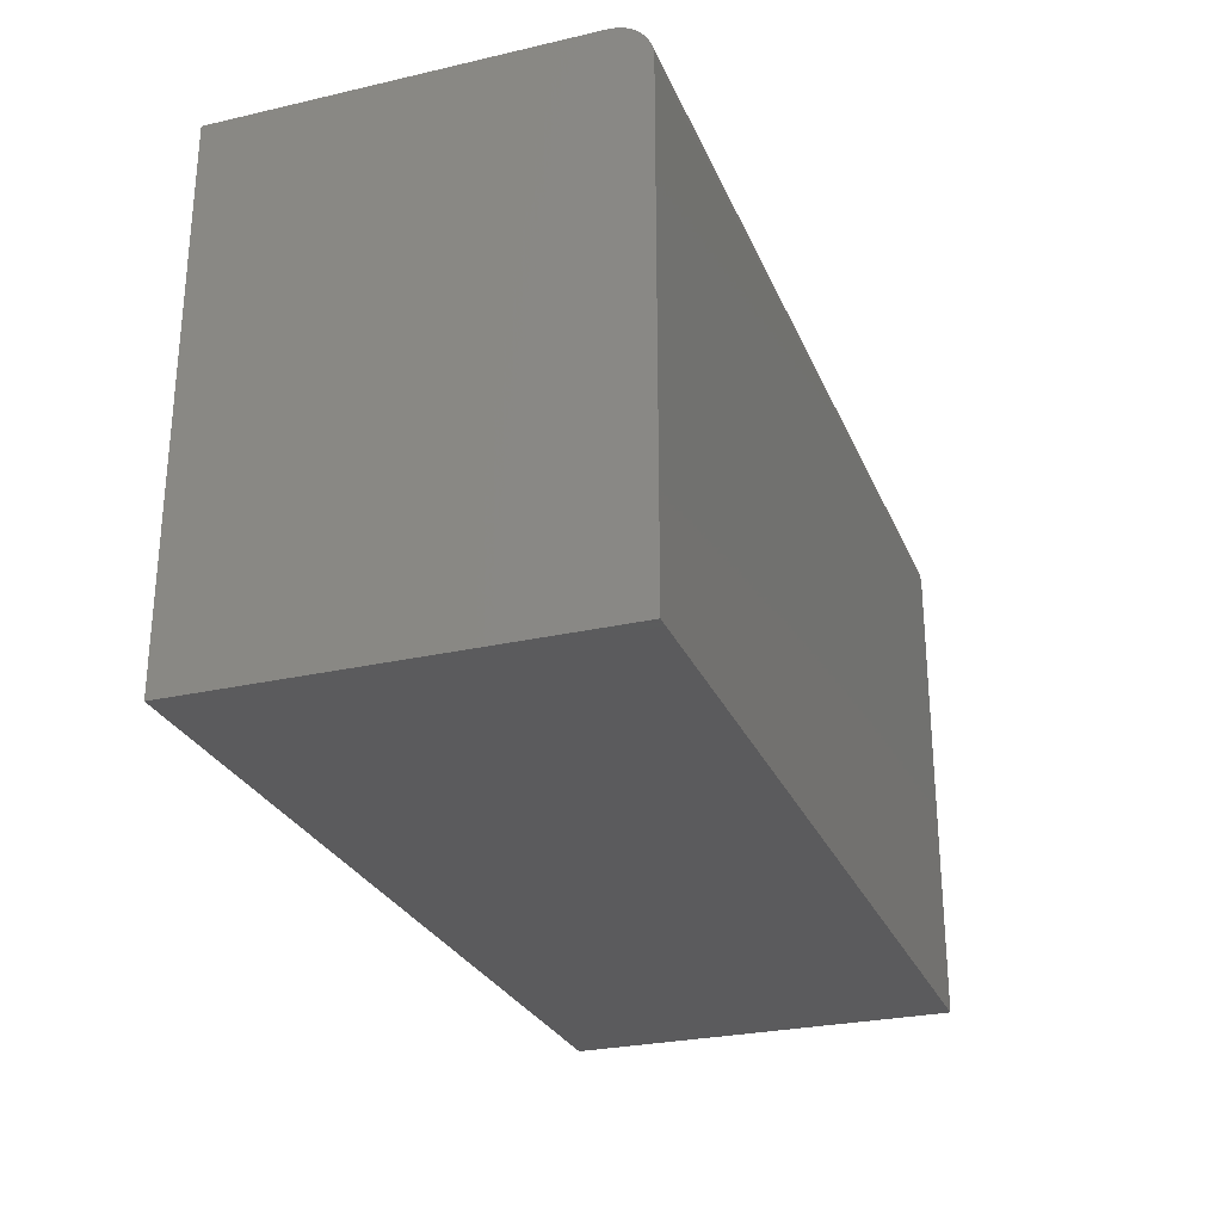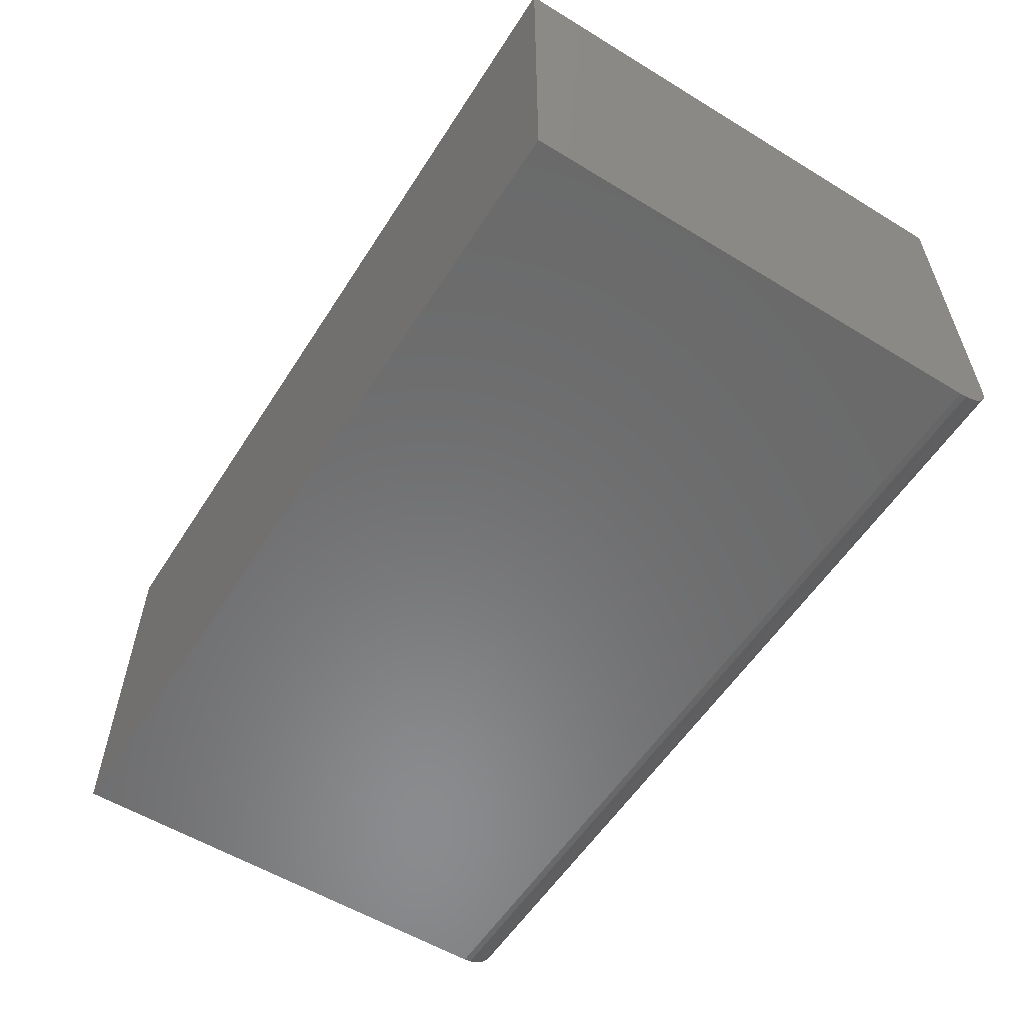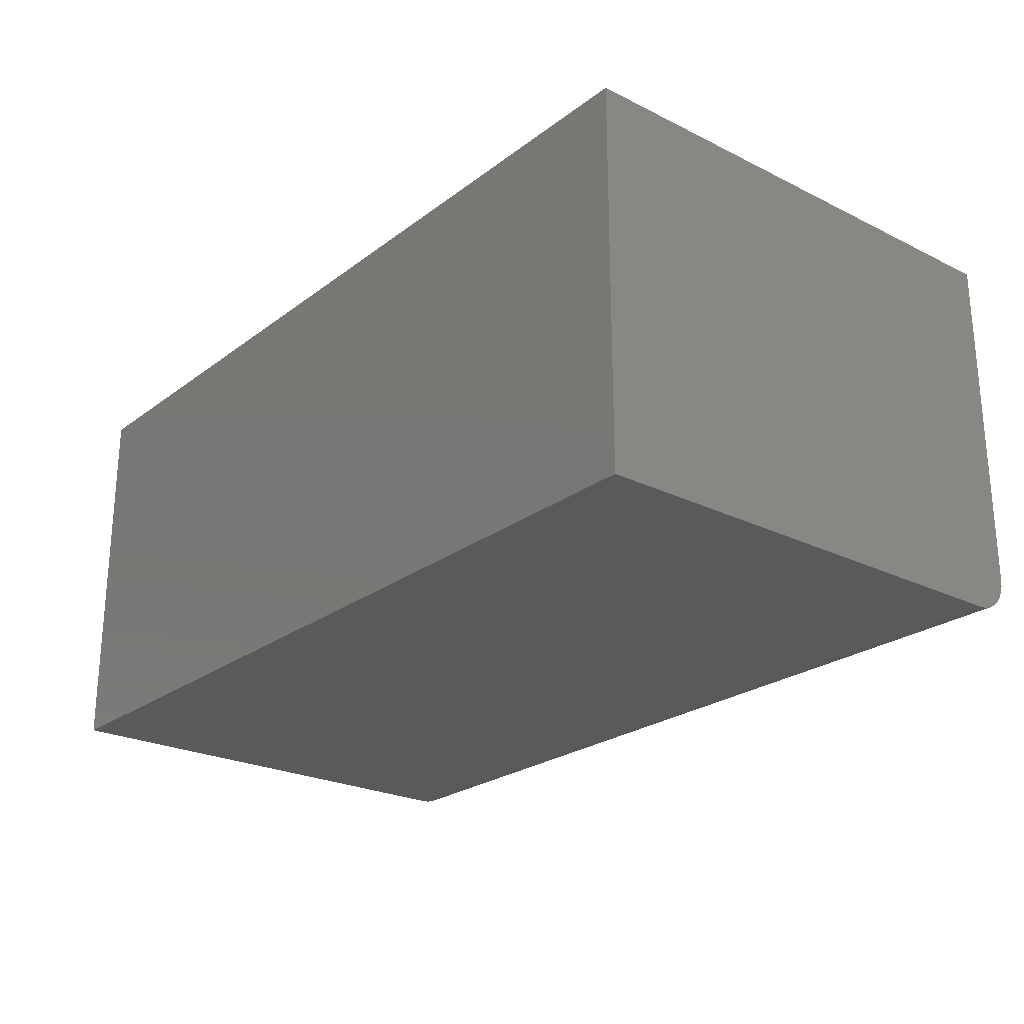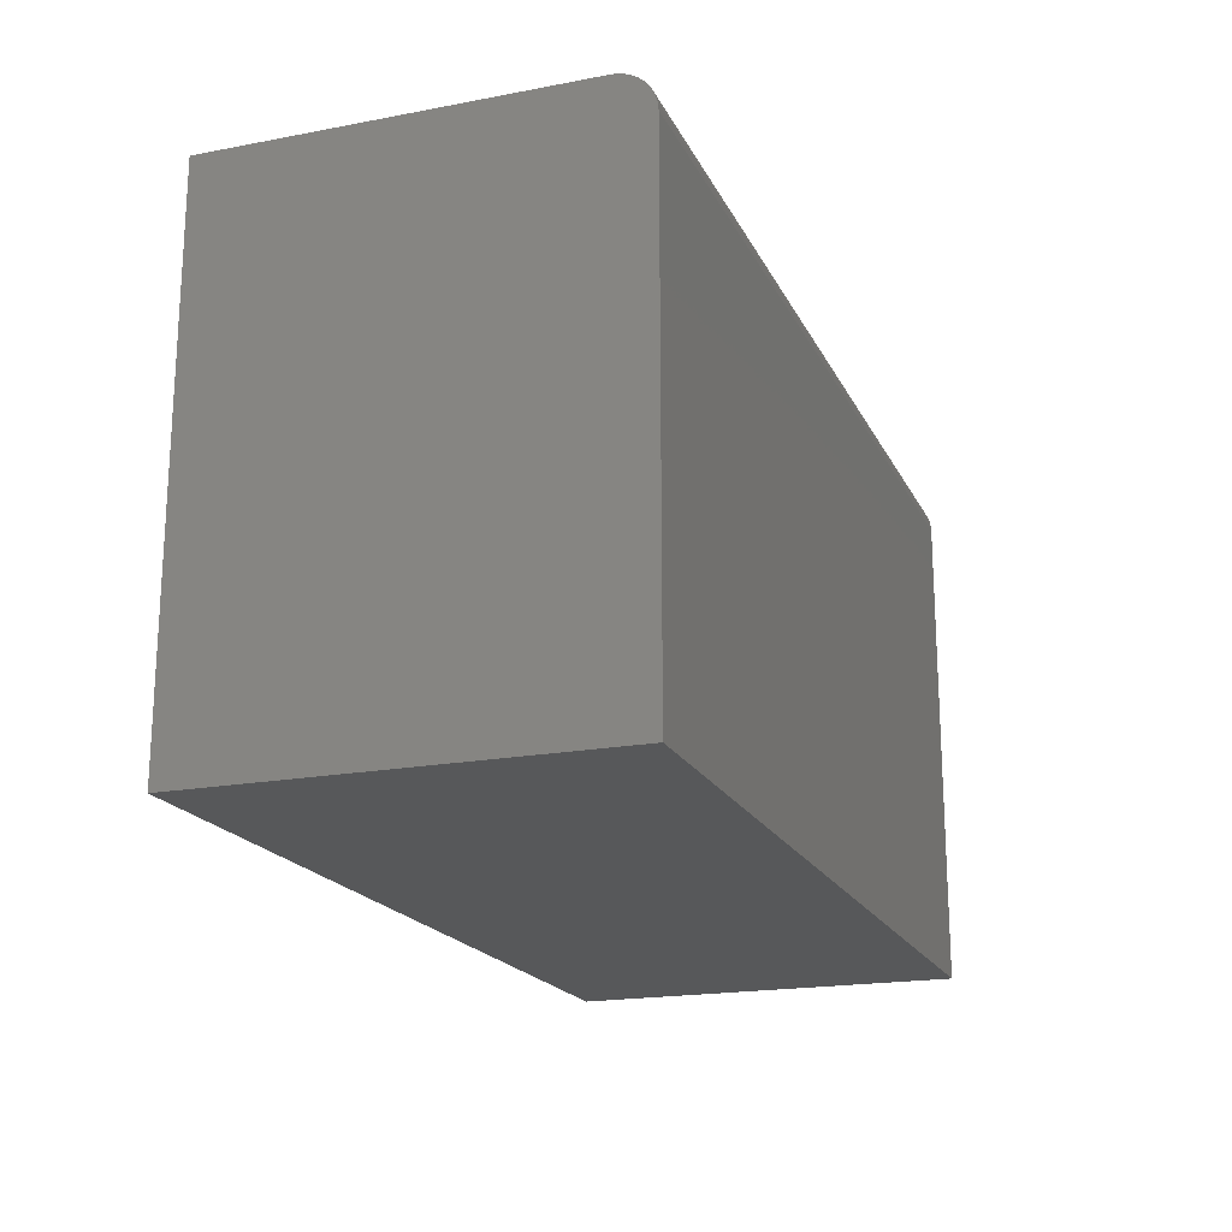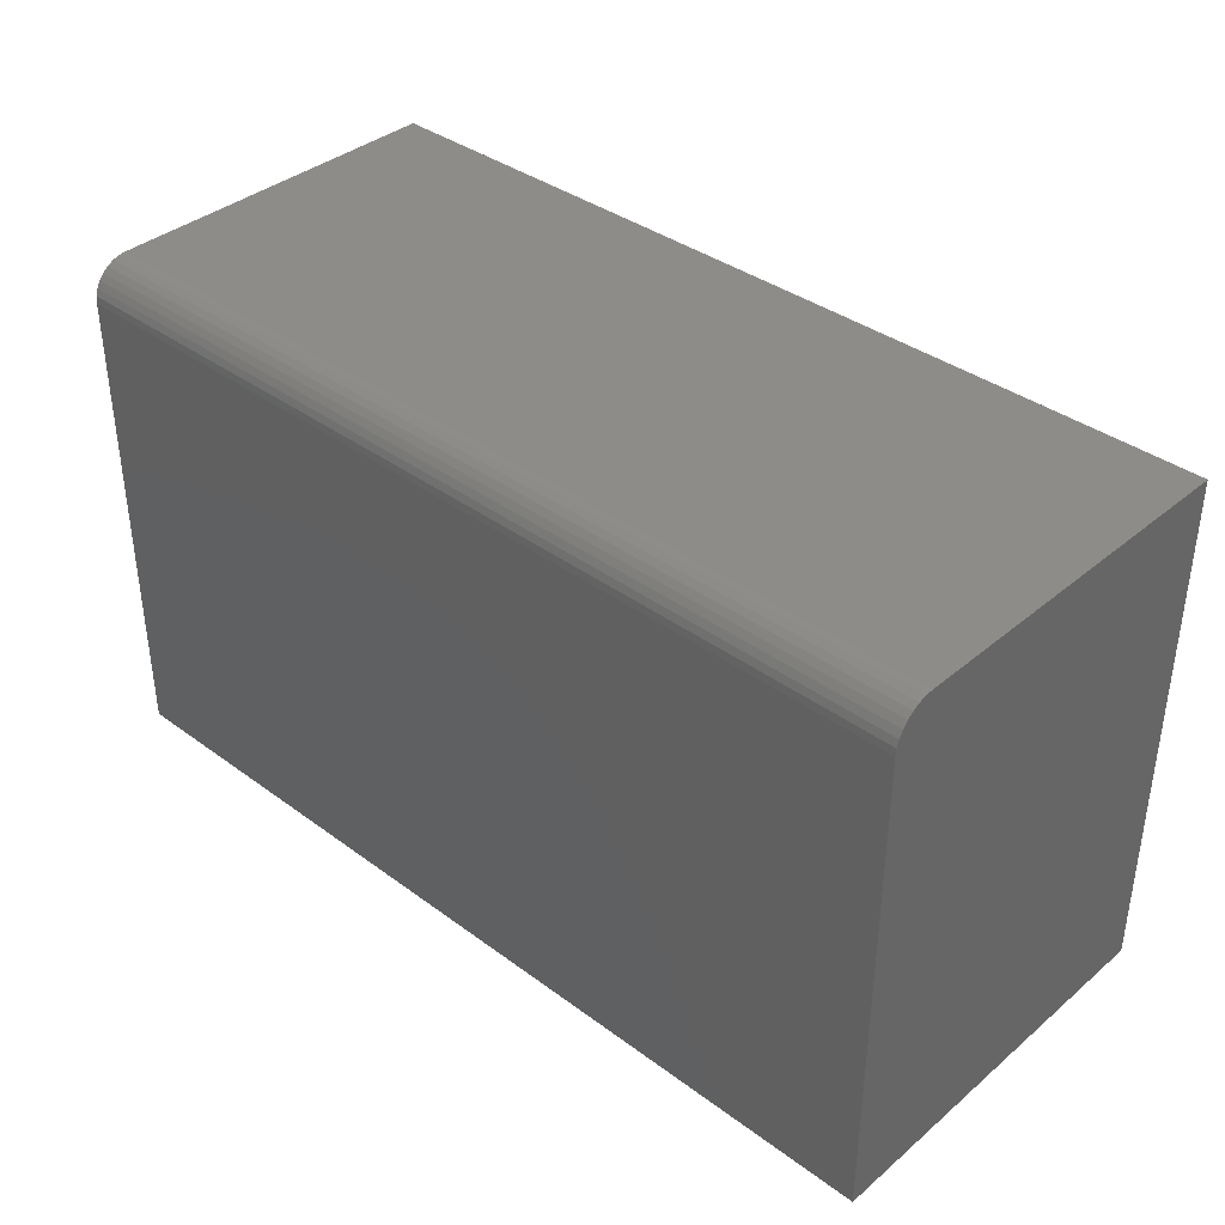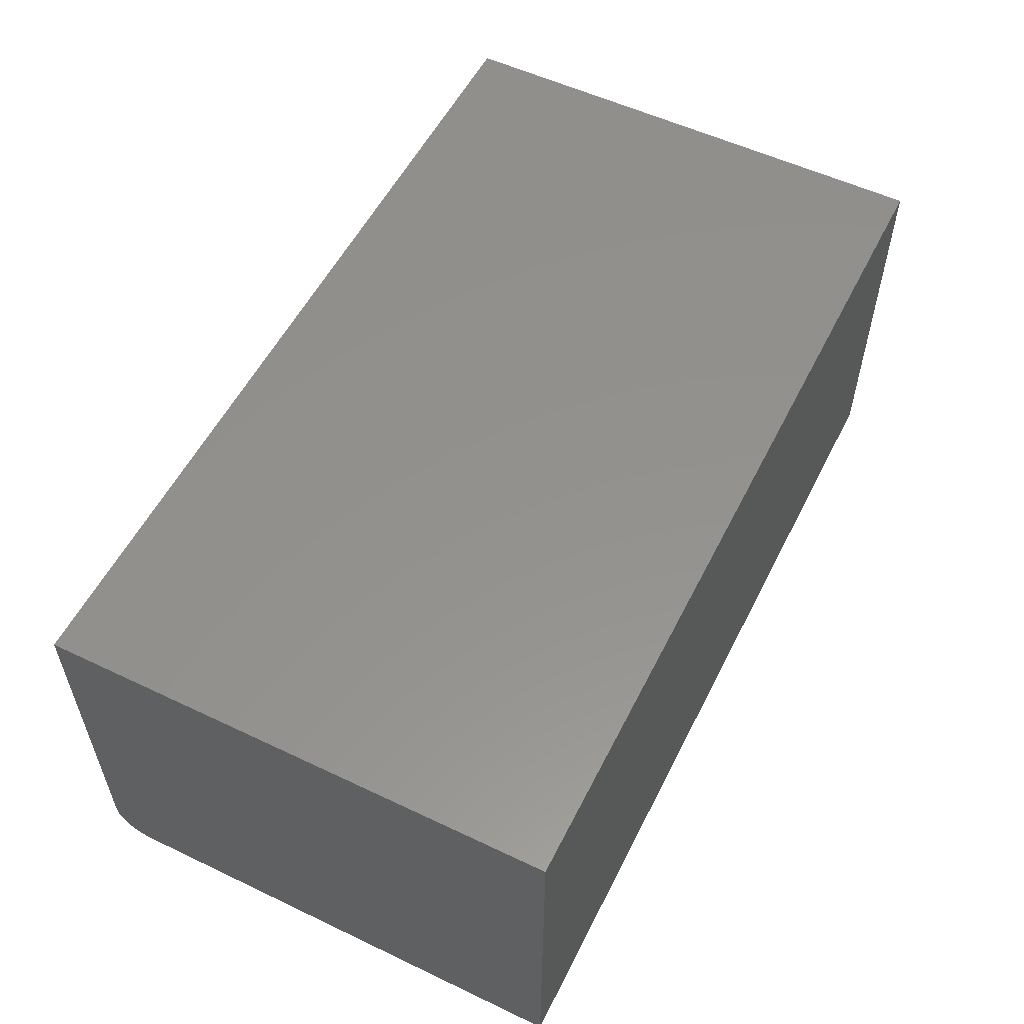
<metadata>
{"format":"stl","ext":"stl","renderer":"f3d","projection":"perspective","resolution":1024,"background":"white","views":[{"elev":-27.3,"azim":109.5,"up":"+Y"},{"elev":-56.8,"azim":57.6,"up":"+Z"},{"elev":-24.1,"azim":50.7,"up":"+Z"},{"elev":-19.1,"azim":109.7,"up":"+Y"},{"elev":37.6,"azim":-136.8,"up":"+Y"},{"elev":55.3,"azim":-63.4,"up":"+Z"}]}
</metadata>
<code>
# stl→obj: 24 verts, 44 faces
v -0.75 3.187e-34 0.04688
v -0.75 3.278e-33 0.4822
v 0.3672 1.24e-16 0.04688
v 0.3672 1.24e-16 0.4822
v -0.75 -0.003568 0.02894
v -0.75 -0.0009007 0.03773
v -0.75 -0.01373 0.01373
v -0.75 -0.02083 0.0079
v -0.75 -0.02894 0.003568
v -0.75 -0.6406 0.4822
v -0.75 -0.03773 0.0009007
v -0.75 -0.04688 0
v -0.75 -0.6406 0
v -0.75 -0.0079 0.02083
v 0.3672 -0.01373 0.01373
v 0.3672 -0.02894 0.003568
v 0.3672 -0.02083 0.0079
v 0.3672 -0.6406 0.4822
v 0.3672 -0.6406 -6.841e-17
v 0.3672 -0.04688 -6.841e-17
v 0.3672 -0.03773 0.0009007
v 0.3672 -0.0079 0.02083
v 0.3672 -0.003568 0.02894
v 0.3672 -0.0009007 0.03773
f 1 2 3
f 3 2 4
f 1 5 2
f 1 6 5
f 7 8 9
f 10 2 11
f 10 11 12
f 10 12 13
f 11 2 5
f 11 5 14
f 11 14 7
f 11 7 9
f 15 16 17
f 18 19 20
f 18 20 21
f 18 21 4
f 21 16 15
f 21 15 22
f 21 22 23
f 21 23 24
f 21 24 3
f 21 3 4
f 13 12 19
f 19 12 20
f 1 3 6
f 6 3 24
f 6 24 5
f 5 24 23
f 5 23 14
f 14 23 22
f 14 22 7
f 7 22 15
f 7 15 8
f 8 15 17
f 8 17 9
f 9 17 16
f 9 16 11
f 11 16 21
f 11 21 12
f 12 21 20
f 13 19 10
f 10 19 18
f 18 4 10
f 10 4 2

</code>
